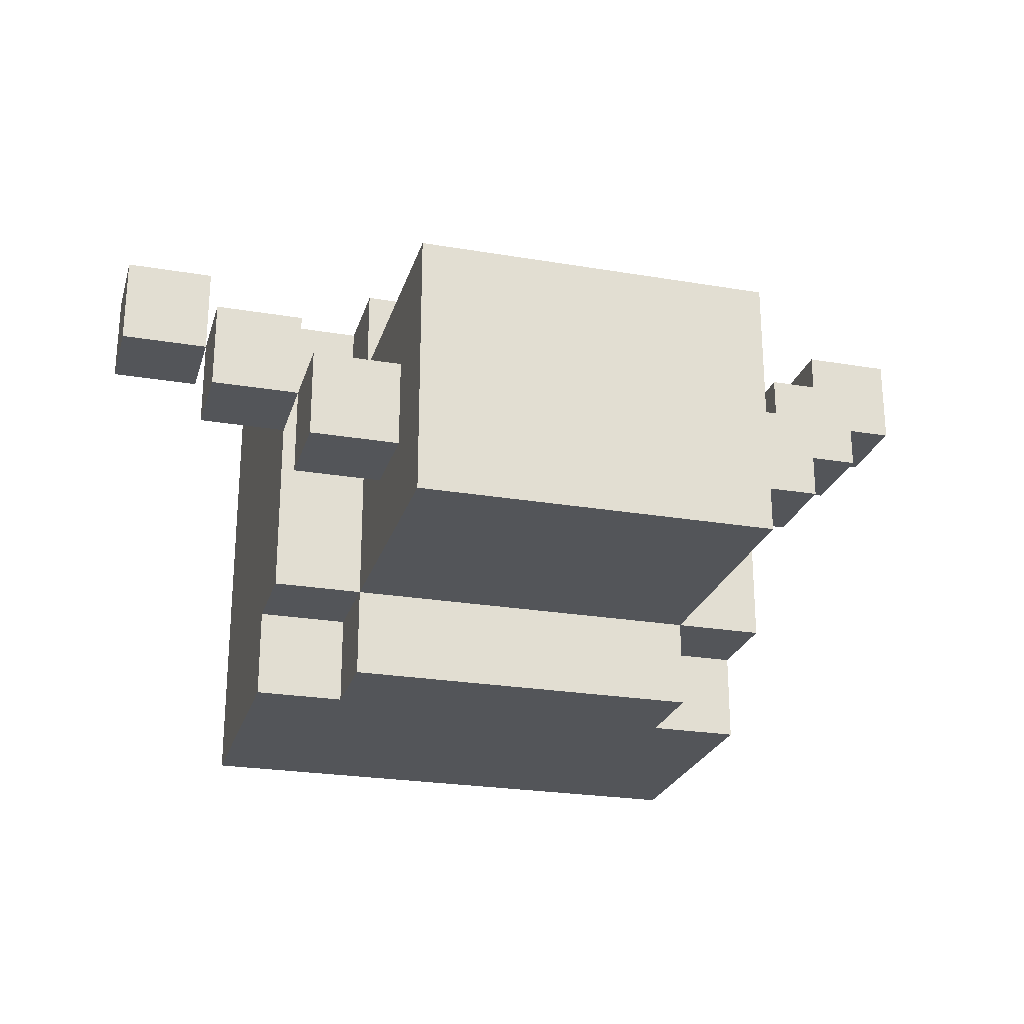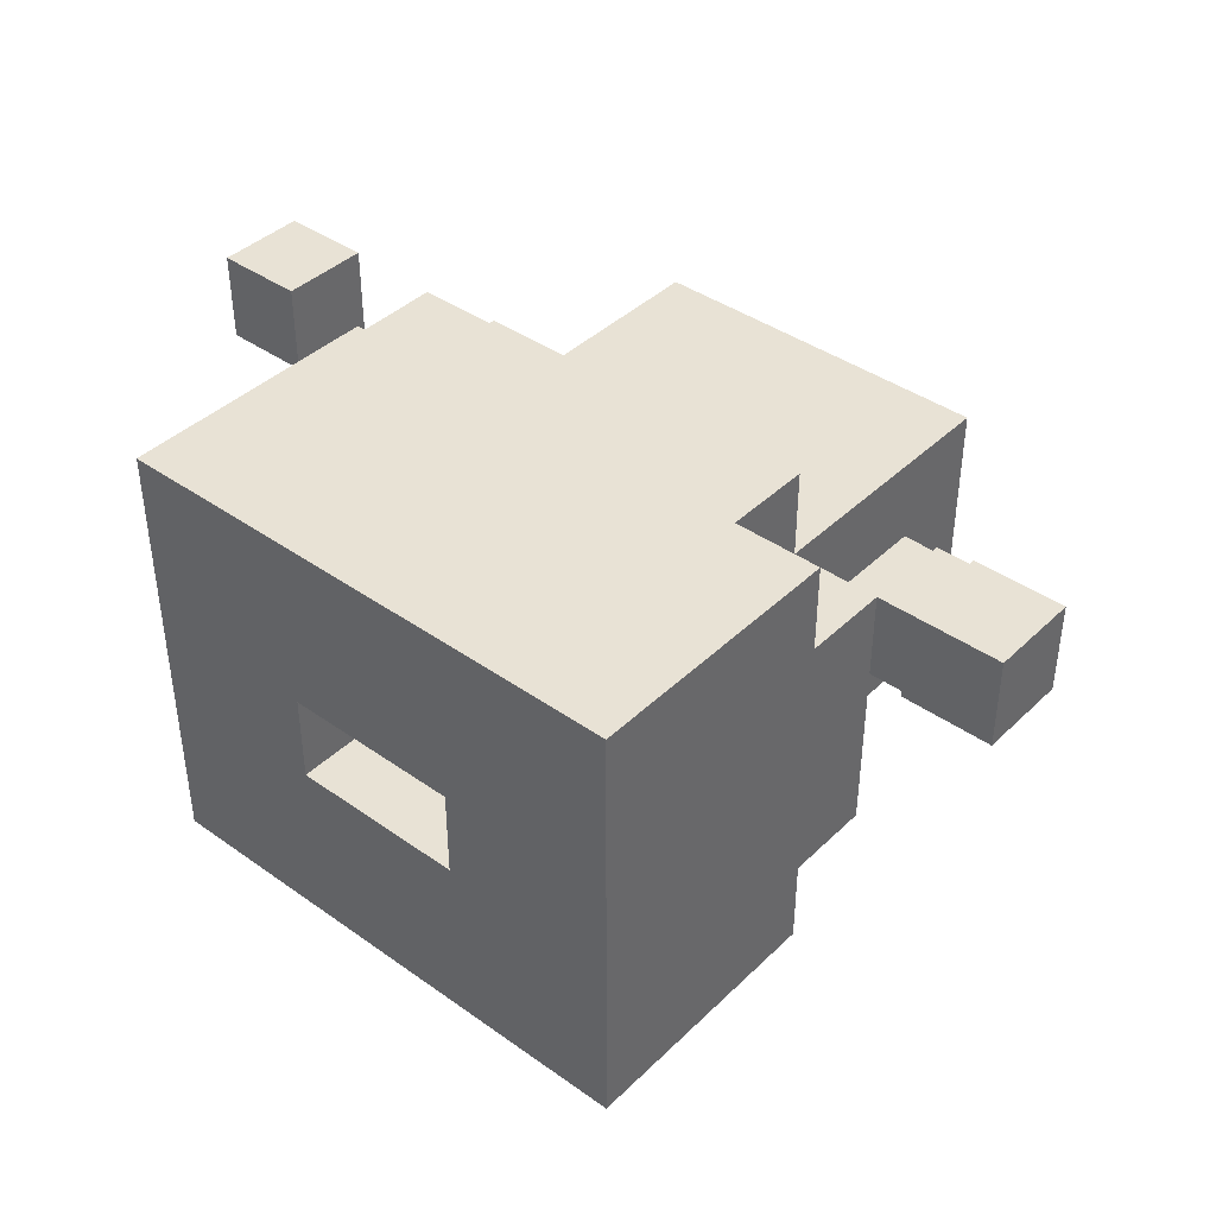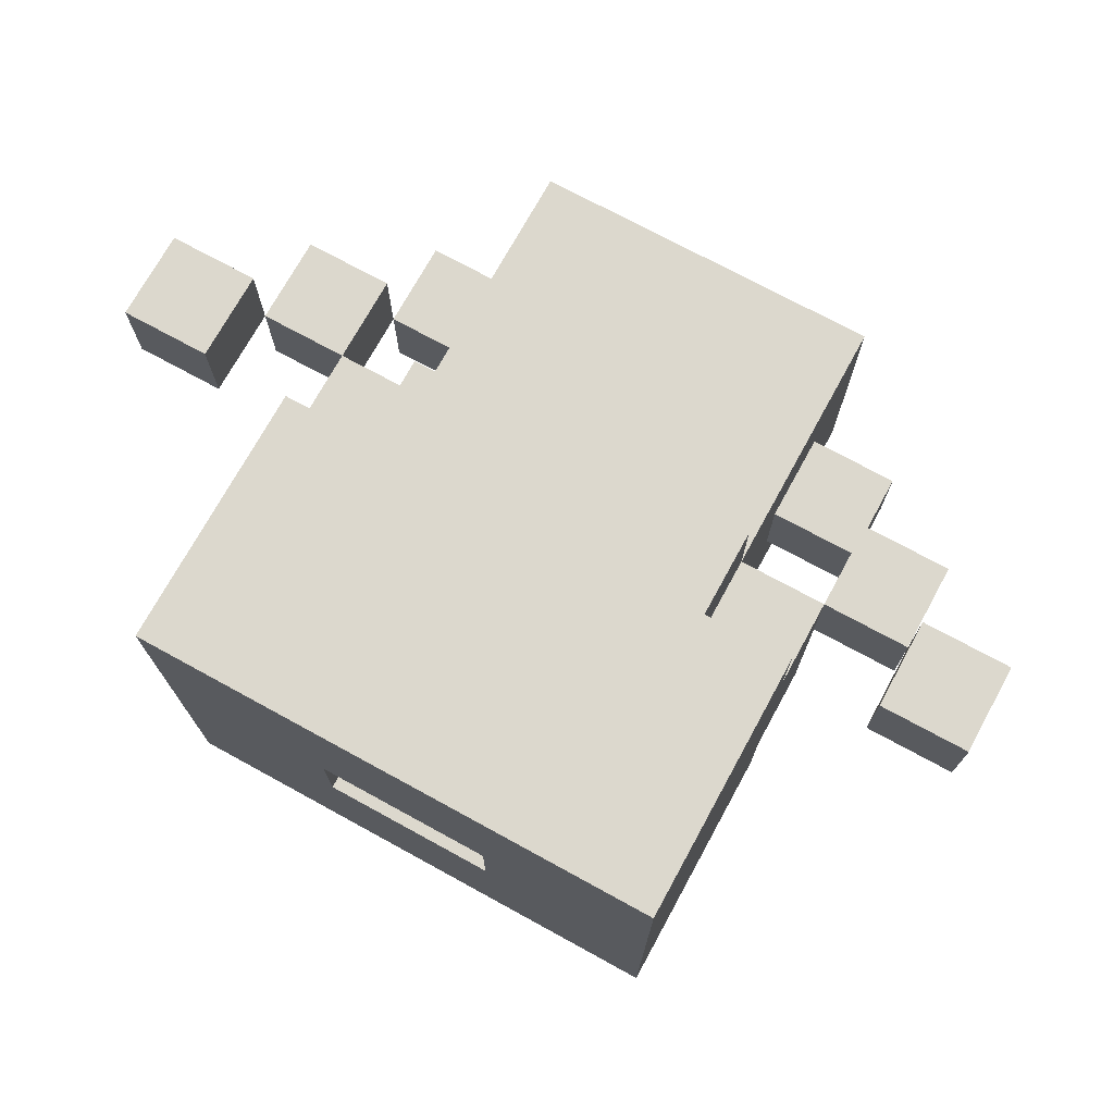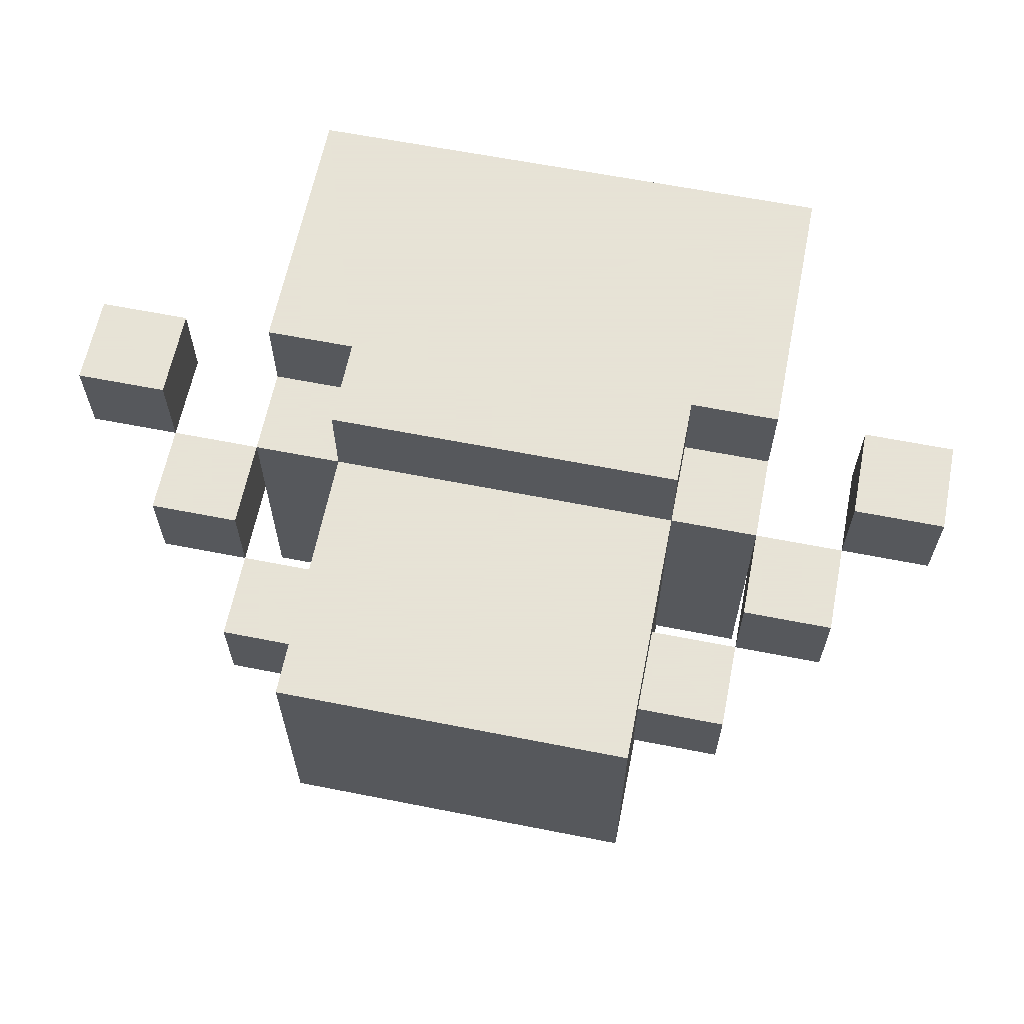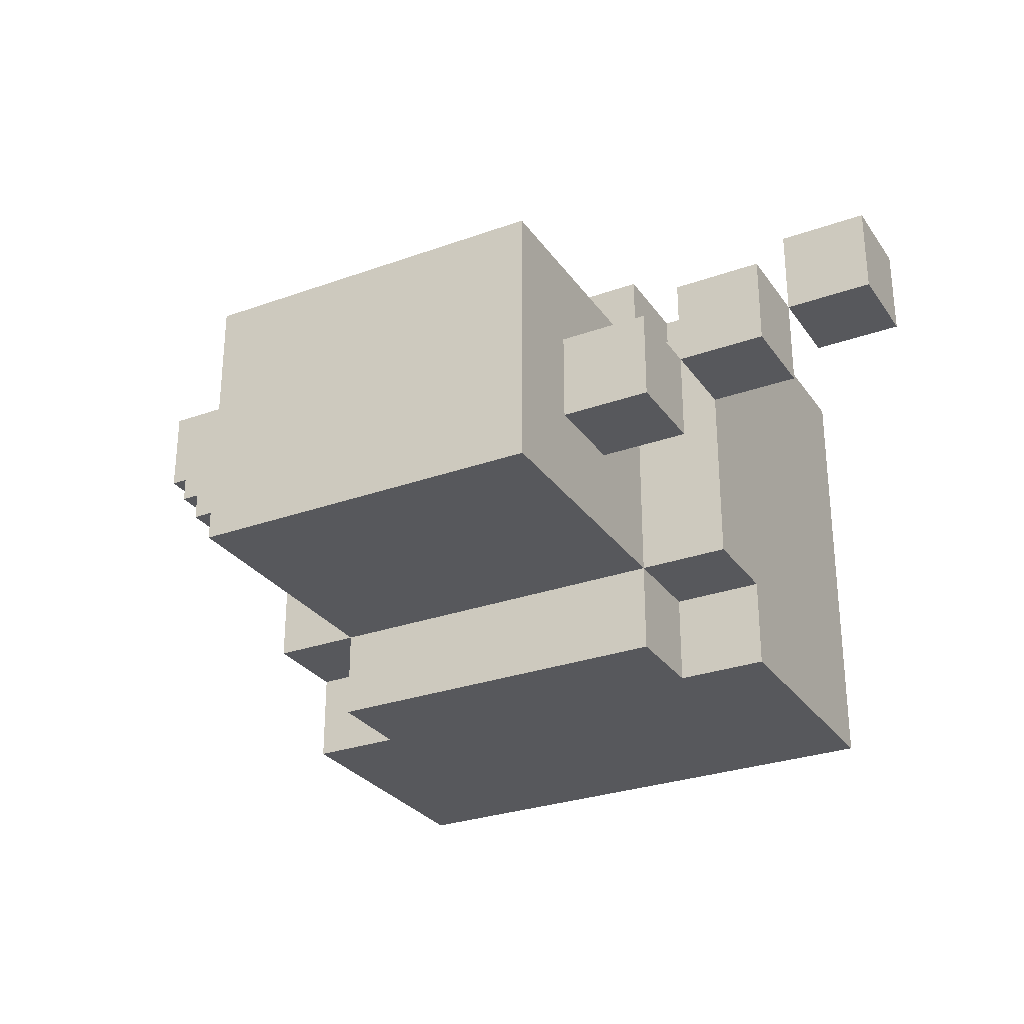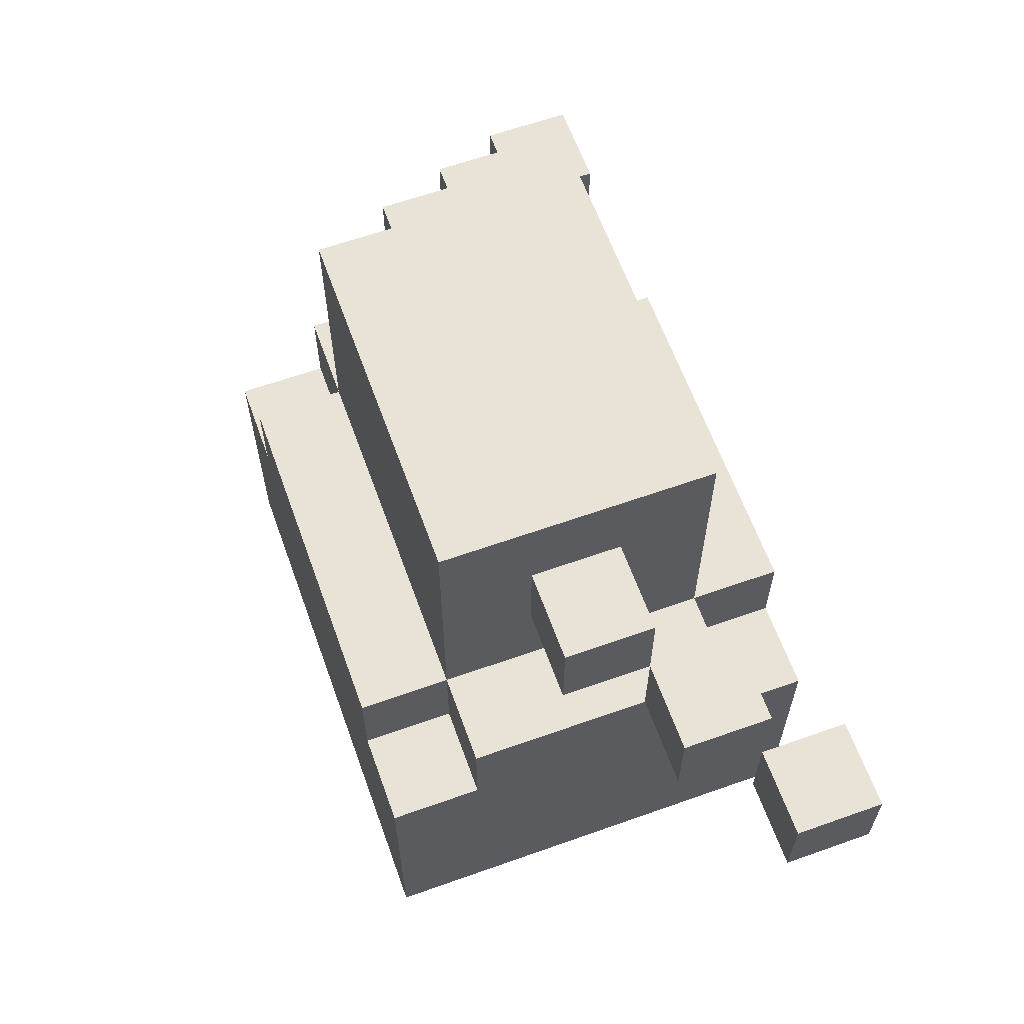
<metadata>
{"format":"obj","ext":"obj","renderer":"f3d","projection":"perspective","resolution":1024,"background":"white","views":[{"elev":-24.5,"azim":164.5,"up":"+Z"},{"elev":40.7,"azim":40.8,"up":"+Z"},{"elev":72.6,"azim":28.7,"up":"+Z"},{"elev":62.8,"azim":-168.7,"up":"+Z"},{"elev":-28.7,"azim":-151.8,"up":"+Z"},{"elev":62.5,"azim":-109.8,"up":"+Y"}]}
</metadata>
<code>
v -5 3 2.5
v -5 3 1.5
v -5 4 2.5
v -5 4 1.5
v -4 4 1.5
v -4 4 0.5
v -4 5 1.5
v -4 5 0.5
v -3 0 2.5
v -3 0 -2.5
v -3 3 2.5
v -3 3 1.5
v -3 3 -1.5
v -3 3 -2.5
v -3 4 1.5
v -3 4 0.5
v -3 4 -1.5
v -3 5 0.5
v -3 5 -0.5
v -3 6 0.5
v -3 6 -0.5
v -2 3 2.5
v -2 3 1.5
v -2 3 -1.5
v -2 3 -2.5
v -2 4 2.5
v -2 4 1.5
v -2 4 -1.5
v -2 4 -2.5
v -2 5 0.5
v -2 5 -0.5
v -2 6 0.5
v -2 6 -0.5
v -2 7 1.5
v -2 7 -1.5
v 1 0 0.5
v 1 0 -0.5
v 1 1 0.5
v 1 1 -0.5
v 1 2 0.5
v 1 2 -0.5
v 3 4 1.5
v 3 4 0.5
v 3 5 1.5
v 3 5 0.5
v 4 3 2.5
v 4 3 1.5
v 4 4 2.5
v 4 4 1.5
v -4 3 2.5
v -4 3 1.5
v -4 4 2.5
v -4 4 1.5
v -3 4 1.5
v -3 4 0.5
v -3 5 1.5
v -3 5 0.5
v -1 0 0.5
v -1 0 -0.5
v -1 1 0.5
v -1 1 -0.5
v -1 2 0.5
v -1 2 -0.5
v 2 3 2.5
v 2 3 1.5
v 2 3 -1.5
v 2 3 -2.5
v 2 4 2.5
v 2 4 1.5
v 2 4 0.5
v 2 4 -1.5
v 2 4 -2.5
v 2 5 0.5
v 2 5 -0.5
v 2 6 0.5
v 2 6 -0.5
v 2 7 1.5
v 2 7 0.5
v 2 7 -1.5
v 3 0 2.5
v 3 0 -2.5
v 3 3 2.5
v 3 3 1.5
v 3 3 -1.5
v 3 3 -2.5
v 3 4 1.5
v 3 4 0.5
v 3 4 -1.5
v 3 5 0.5
v 3 5 -0.5
v 3 6 0.5
v 3 6 -0.5
v 4 4 1.5
v 4 4 0.5
v 4 5 1.5
v 4 5 0.5
v 5 3 2.5
v 5 3 1.5
v 5 4 2.5
v 5 4 1.5
v -5 3 2.5
v -5 4 2.5
v -4 3 2.5
v -4 4 2.5
v -3 0 2.5
v -3 3 2.5
v -2 3 2.5
v -2 4 2.5
v 2 3 2.5
v 2 4 2.5
v 3 0 2.5
v 3 3 2.5
v 4 3 2.5
v 4 4 2.5
v 5 3 2.5
v 5 4 2.5
v -4 4 1.5
v -4 5 1.5
v -3 3 1.5
v -3 4 1.5
v -3 5 1.5
v -2 3 1.5
v -2 4 1.5
v -2 7 1.5
v 0 4 1.5
v 0 7 1.5
v 2 3 1.5
v 2 4 1.5
v 2 7 1.5
v 3 3 1.5
v 3 4 1.5
v 3 5 1.5
v 4 4 1.5
v 4 5 1.5
v -3 5 0.5
v -3 6 0.5
v -2 5 0.5
v -2 6 0.5
v 2 5 0.5
v 2 6 0.5
v 3 5 0.5
v 3 6 0.5
v -1 0 -0.5
v -1 1 -0.5
v -1 2 -0.5
v 1 0 -0.5
v 1 1 -0.5
v 1 2 -0.5
v -5 3 1.5
v -5 4 1.5
v -4 3 1.5
v -4 4 1.5
v 4 3 1.5
v 4 4 1.5
v 5 3 1.5
v 5 4 1.5
v -4 4 0.5
v -4 5 0.5
v -3 4 0.5
v -3 5 0.5
v -1 0 0.5
v -1 1 0.5
v -1 2 0.5
v 1 0 0.5
v 1 1 0.5
v 1 2 0.5
v 3 4 0.5
v 3 5 0.5
v 4 4 0.5
v 4 5 0.5
v -3 5 -0.5
v -3 6 -0.5
v -2 5 -0.5
v -2 6 -0.5
v 2 5 -0.5
v 2 6 -0.5
v 3 5 -0.5
v 3 6 -0.5
v -3 3 -1.5
v -3 4 -1.5
v -2 3 -1.5
v -2 4 -1.5
v -2 7 -1.5
v 2 3 -1.5
v 2 4 -1.5
v 2 7 -1.5
v 3 3 -1.5
v 3 4 -1.5
v -3 0 -2.5
v -3 3 -2.5
v -2 3 -2.5
v -2 4 -2.5
v 2 3 -2.5
v 2 4 -2.5
v 3 0 -2.5
v 3 3 -2.5
v -3 0 2.5
v 3 0 2.5
v -2 0 0.5
v -1 0 0.5
v 1 0 0.5
v 2 0 0.5
v -2 0 -0.5
v -1 0 -0.5
v 1 0 -0.5
v 2 0 -0.5
v -3 0 -2.5
v 3 0 -2.5
v -1 2 0.5
v 1 2 0.5
v -1 2 -0.5
v 1 2 -0.5
v -5 3 2.5
v -4 3 2.5
v 4 3 2.5
v 5 3 2.5
v -5 3 1.5
v -4 3 1.5
v 4 3 1.5
v 5 3 1.5
v -4 4 1.5
v -3 4 1.5
v 3 4 1.5
v 4 4 1.5
v -4 4 0.5
v -3 4 0.5
v 3 4 0.5
v 4 4 0.5
v -3 5 0.5
v -2 5 0.5
v 2 5 0.5
v 3 5 0.5
v -3 5 -0.5
v -2 5 -0.5
v 2 5 -0.5
v 3 5 -0.5
v -3 3 2.5
v -2 3 2.5
v 2 3 2.5
v 3 3 2.5
v -3 3 1.5
v -2 3 1.5
v 2 3 1.5
v 3 3 1.5
v -3 3 -1.5
v -2 3 -1.5
v 2 3 -1.5
v 3 3 -1.5
v -3 3 -2.5
v -2 3 -2.5
v 2 3 -2.5
v 3 3 -2.5
v -5 4 2.5
v -4 4 2.5
v -2 4 2.5
v 2 4 2.5
v 4 4 2.5
v 5 4 2.5
v -5 4 1.5
v -4 4 1.5
v -3 4 1.5
v -2 4 1.5
v 0 4 1.5
v 2 4 1.5
v 3 4 1.5
v 4 4 1.5
v 5 4 1.5
v -3 4 0.5
v 2 4 0.5
v 3 4 0.5
v -3 4 -1.5
v -2 4 -1.5
v 2 4 -1.5
v 3 4 -1.5
v -2 4 -2.5
v 2 4 -2.5
v -4 5 1.5
v -3 5 1.5
v 3 5 1.5
v 4 5 1.5
v -4 5 0.5
v -3 5 0.5
v 3 5 0.5
v 4 5 0.5
v -3 6 0.5
v -2 6 0.5
v 2 6 0.5
v 3 6 0.5
v -3 6 -0.5
v -2 6 -0.5
v 2 6 -0.5
v 3 6 -0.5
v -2 7 1.5
v 0 7 1.5
v 2 7 1.5
v 0 7 0.5
v 2 7 0.5
v -2 7 -1.5
v 2 7 -1.5
f 3 2 1
f 4 2 3
f 7 6 5
f 8 6 7
f 11 10 9
f 12 10 11
f 13 10 12
f 14 10 13
f 15 13 12
f 16 13 15
f 17 13 16
f 20 19 18
f 21 19 20
f 26 23 22
f 27 23 26
f 28 25 24
f 29 25 28
f 30 28 27
f 31 28 30
f 32 30 27
f 33 28 31
f 34 32 27
f 34 33 32
f 35 28 33
f 35 33 34
f 38 37 36
f 39 37 38
f 40 39 38
f 41 39 40
f 44 43 42
f 45 43 44
f 48 47 46
f 49 47 48
f 50 51 52
f 52 51 53
f 54 55 56
f 56 55 57
f 58 59 60
f 60 59 61
f 60 61 62
f 62 61 63
f 64 65 68
f 68 65 69
f 66 67 71
f 71 67 72
f 69 70 73
f 70 71 73
f 73 71 74
f 69 73 75
f 74 71 76
f 69 75 77
f 75 76 78
f 77 75 78
f 76 71 79
f 78 76 79
f 80 81 82
f 82 81 83
f 83 81 84
f 84 81 85
f 83 84 86
f 86 84 87
f 87 84 88
f 89 90 91
f 91 90 92
f 93 94 95
f 95 94 96
f 97 98 99
f 99 98 100
f 103 102 101
f 104 102 103
f 107 106 105
f 109 107 105
f 109 108 107
f 110 108 109
f 111 109 105
f 112 109 111
f 115 114 113
f 116 114 115
f 120 118 117
f 121 118 120
f 122 120 119
f 123 120 122
f 125 124 123
f 126 124 125
f 128 126 125
f 129 126 128
f 130 128 127
f 131 128 130
f 133 132 131
f 134 132 133
f 137 136 135
f 138 136 137
f 141 140 139
f 142 140 141
f 146 144 143
f 146 145 144
f 147 145 146
f 148 145 147
f 149 150 151
f 151 150 152
f 153 154 155
f 155 154 156
f 157 158 159
f 159 158 160
f 161 162 164
f 162 163 164
f 164 163 165
f 165 163 166
f 167 168 169
f 169 168 170
f 171 172 173
f 173 172 174
f 175 176 177
f 177 176 178
f 179 180 181
f 181 180 182
f 182 183 185
f 185 183 186
f 184 185 187
f 187 185 188
f 189 190 191
f 189 191 193
f 191 192 193
f 193 192 194
f 189 193 195
f 195 193 196
f 199 198 197
f 200 198 199
f 201 198 200
f 202 198 201
f 203 199 197
f 203 200 199
f 204 200 203
f 205 202 201
f 206 198 202
f 206 202 205
f 207 205 204
f 207 204 203
f 207 206 205
f 207 203 197
f 208 198 206
f 208 206 207
f 211 210 209
f 212 210 211
f 217 214 213
f 218 214 217
f 219 216 215
f 220 216 219
f 225 222 221
f 226 222 225
f 227 224 223
f 228 224 227
f 233 230 229
f 234 230 233
f 235 232 231
f 236 232 235
f 237 238 241
f 241 238 242
f 239 240 243
f 243 240 244
f 245 246 249
f 249 246 250
f 247 248 251
f 251 248 252
f 253 254 259
f 259 254 260
f 255 256 262
f 262 256 263
f 263 256 264
f 257 258 266
f 266 258 267
f 261 262 268
f 264 265 269
f 269 265 270
f 268 262 271
f 271 262 272
f 269 270 273
f 273 270 274
f 272 273 275
f 275 273 276
f 277 278 281
f 281 278 282
f 279 280 283
f 283 280 284
f 285 286 289
f 289 286 290
f 287 288 291
f 291 288 292
f 293 294 296
f 294 295 296
f 296 295 297
f 293 296 298
f 296 297 298
f 298 297 299

</code>
